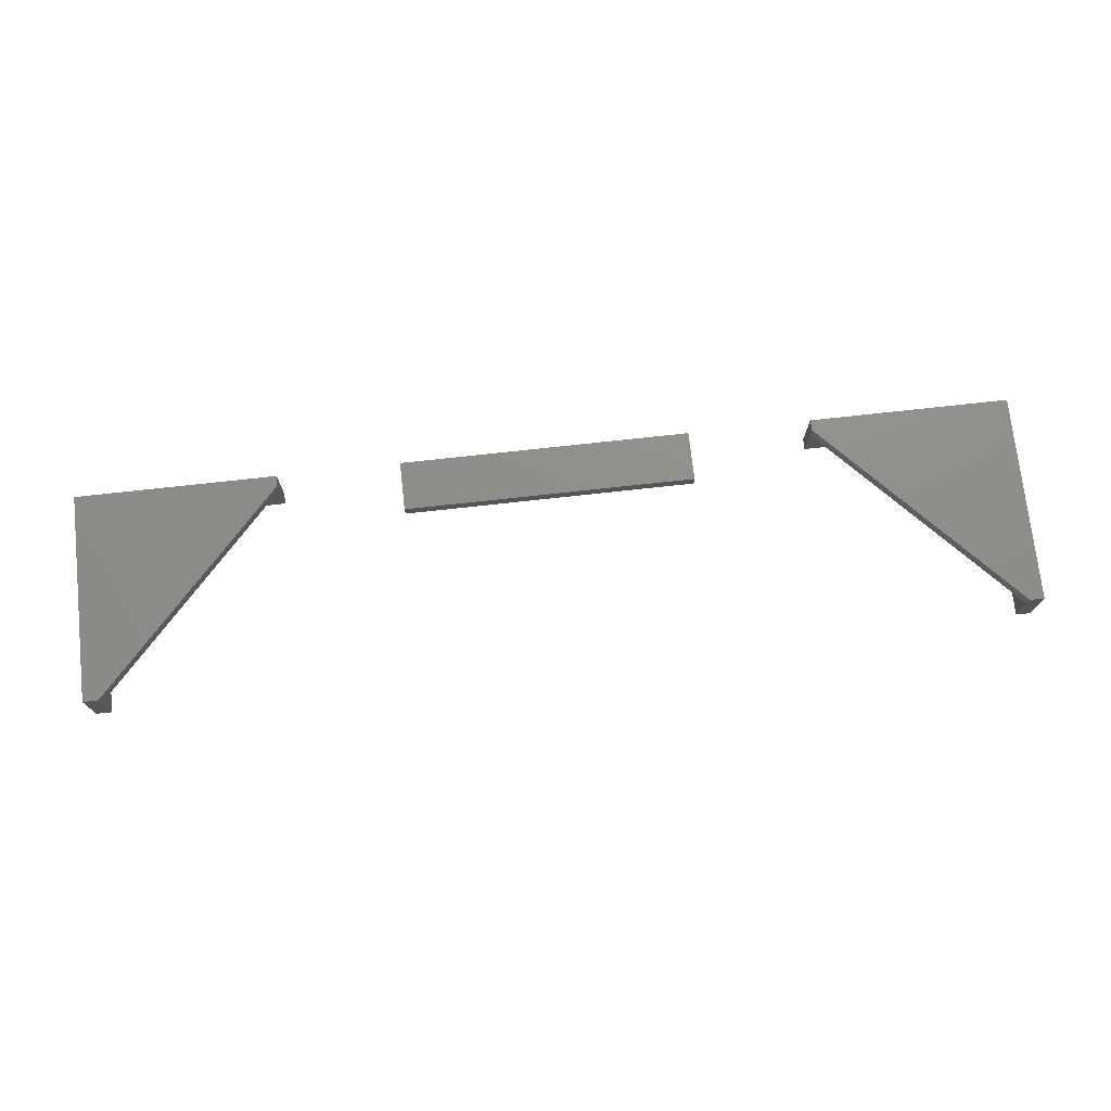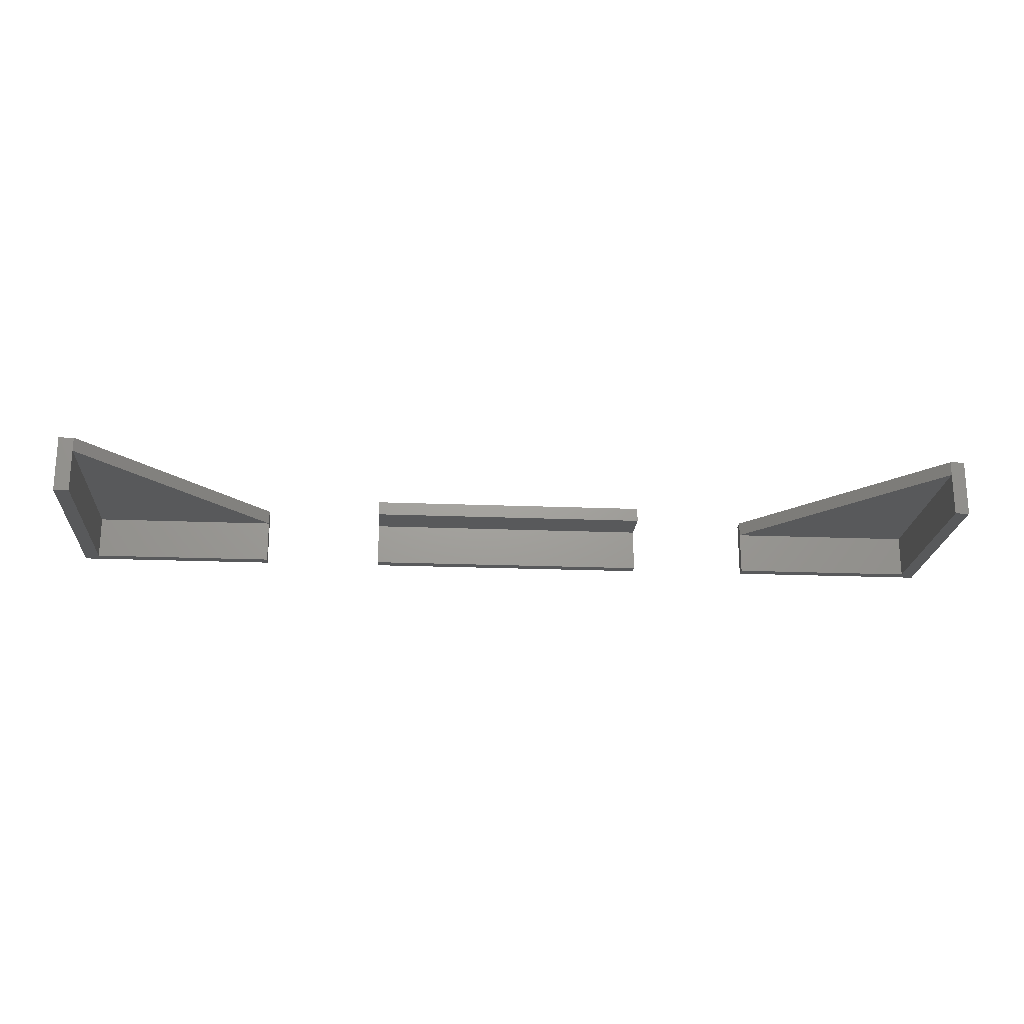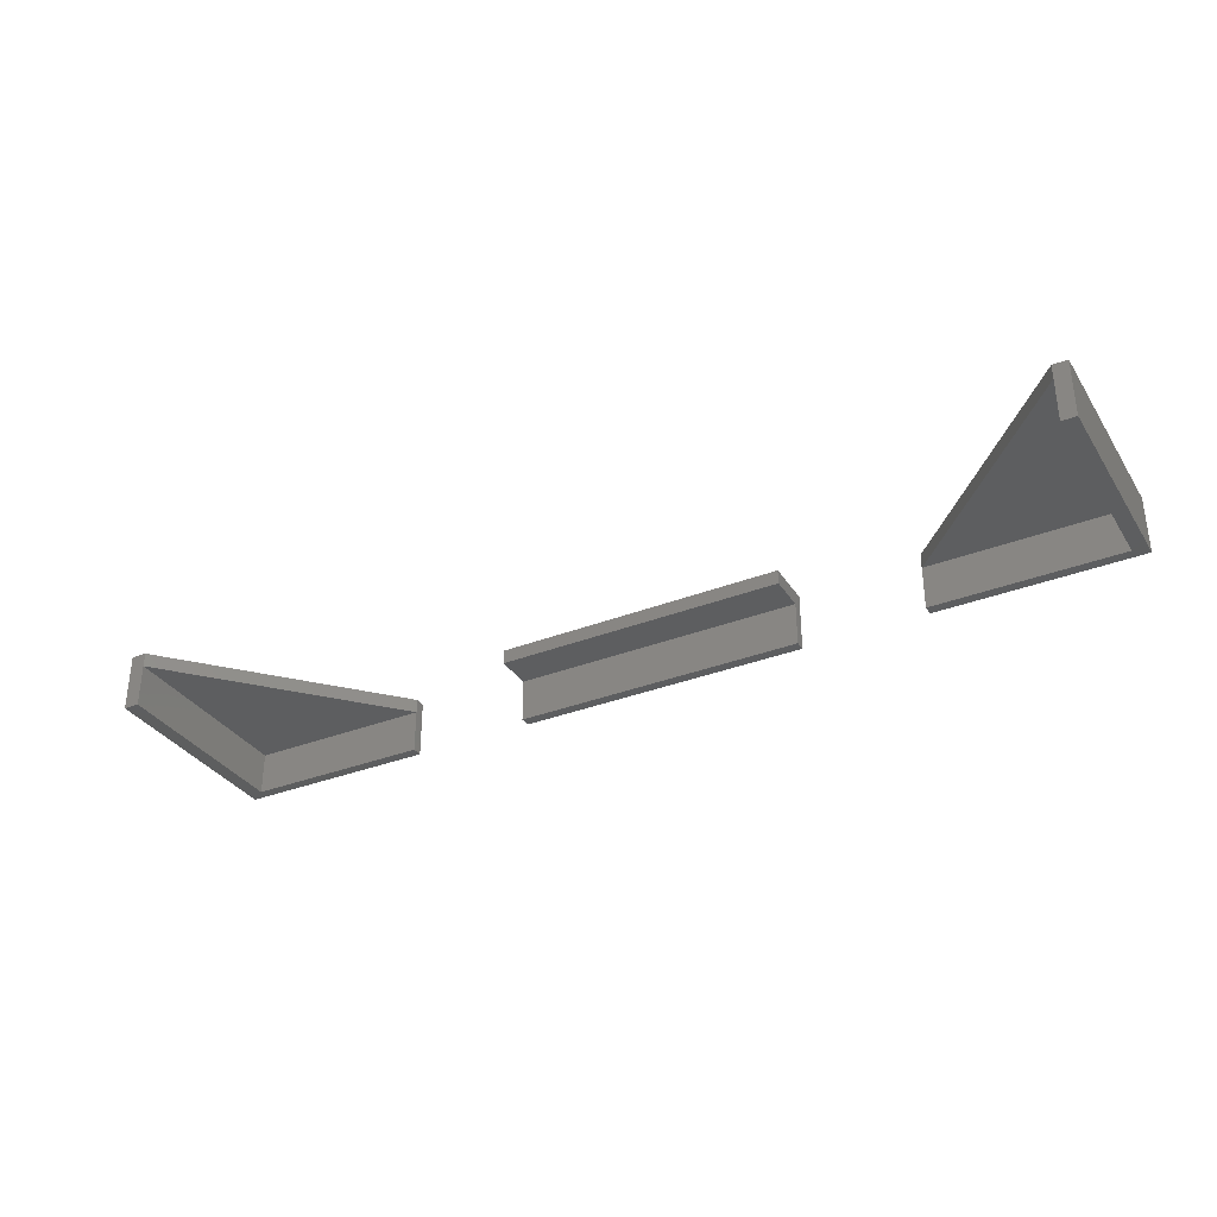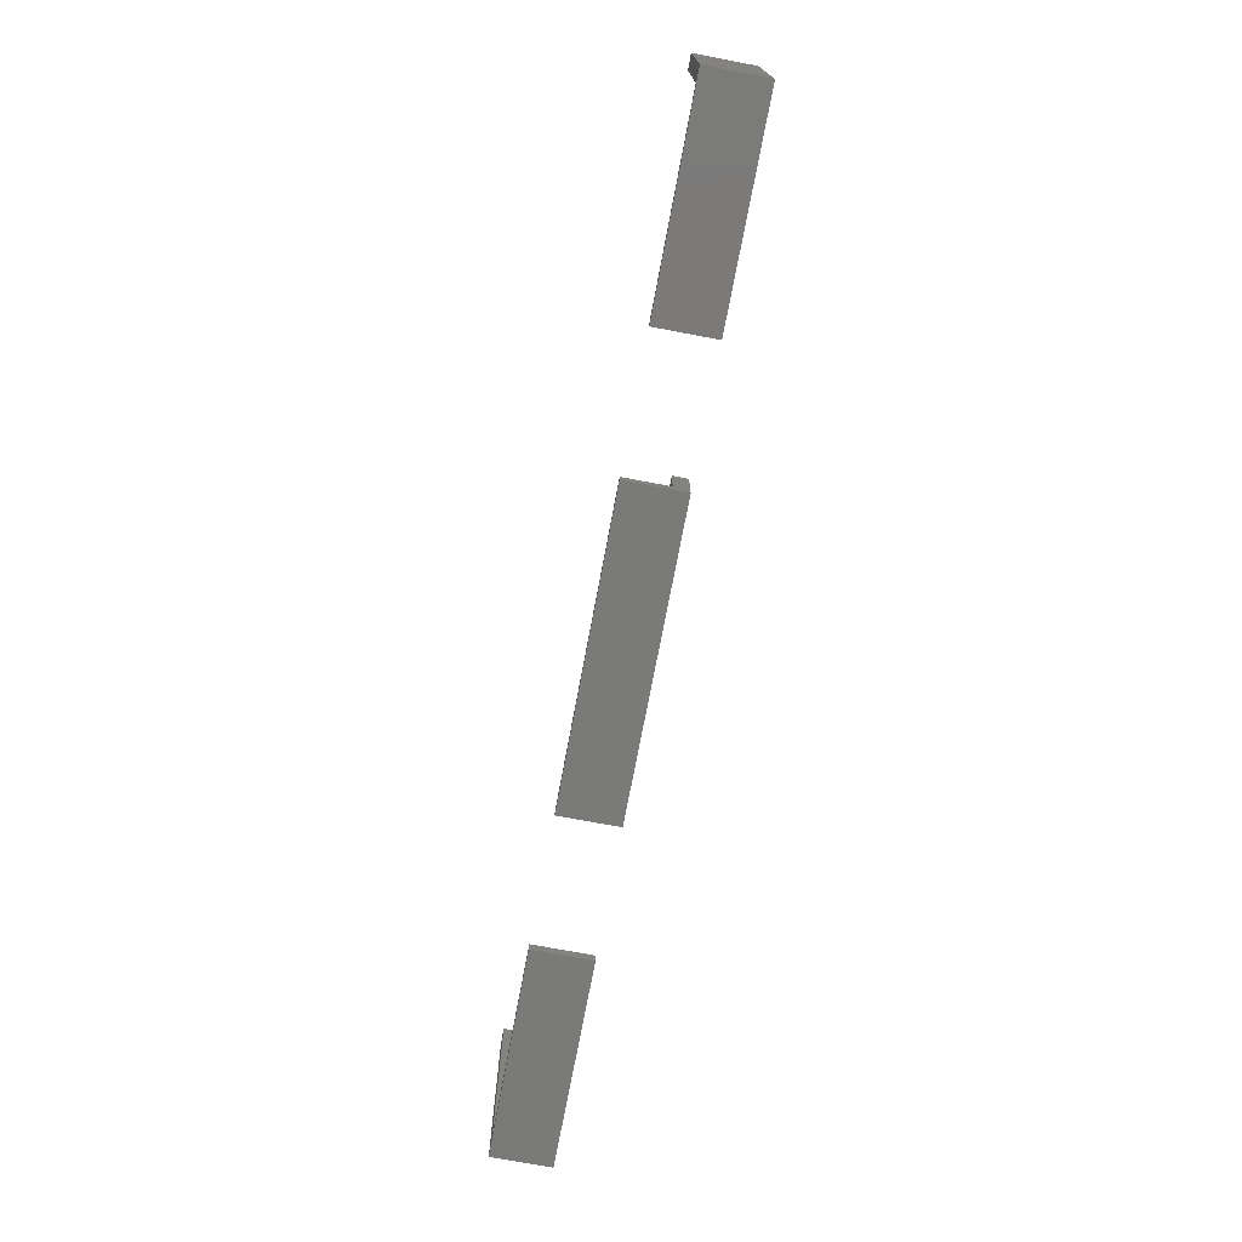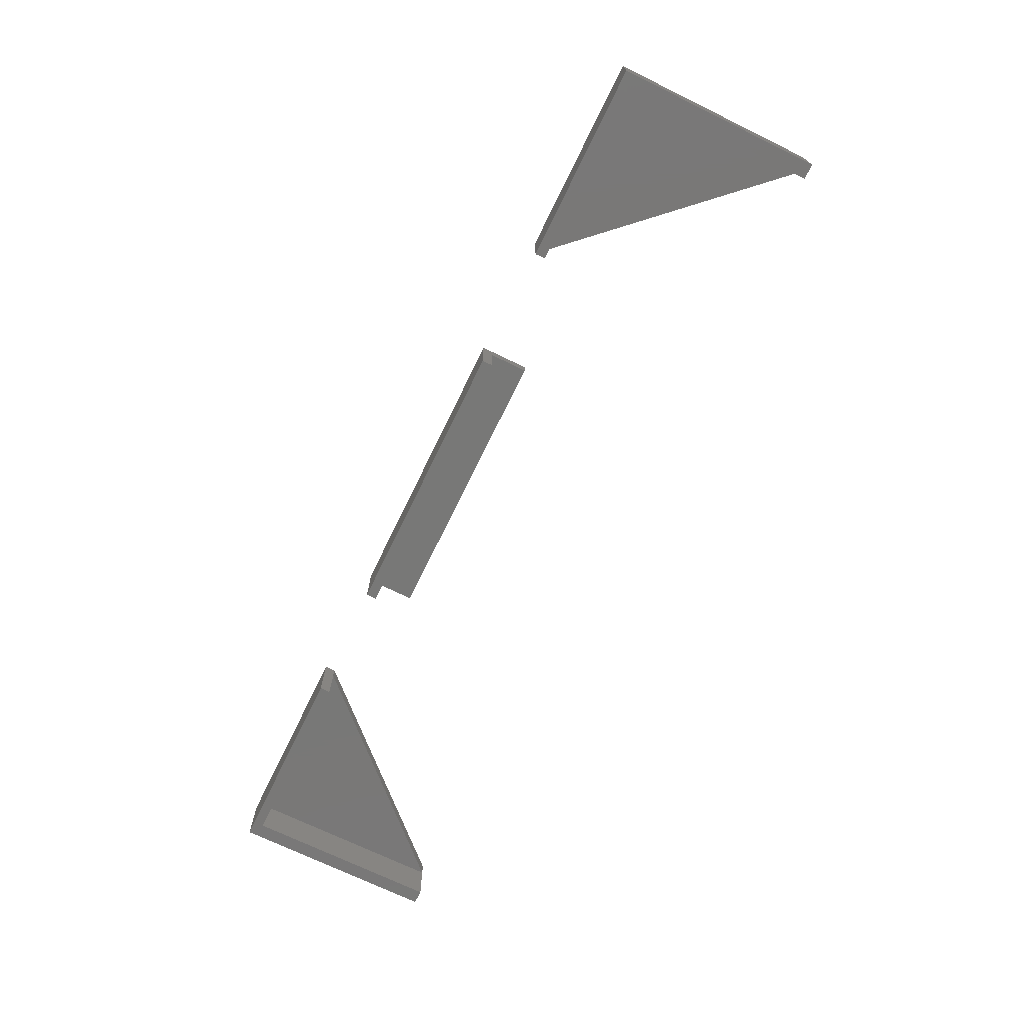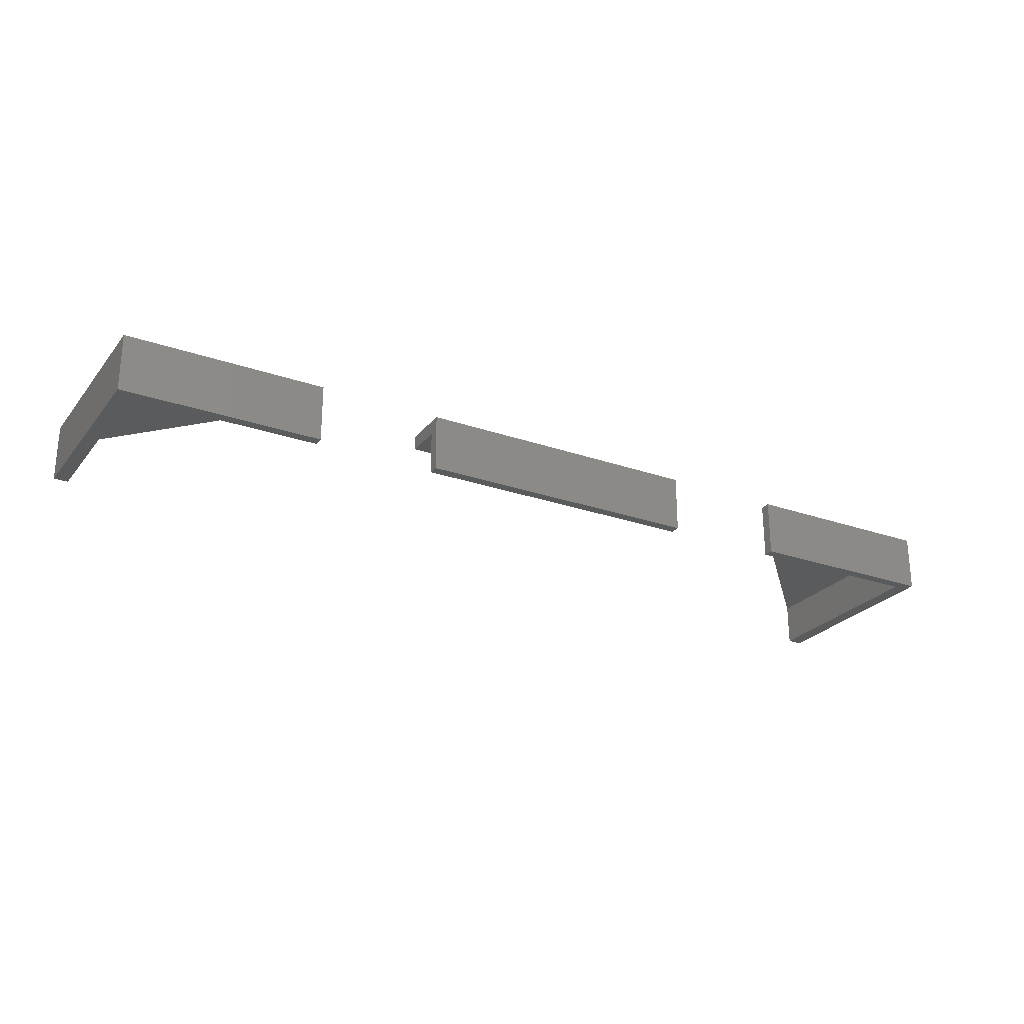
<metadata>
{"format":"stl","ext":"stl","renderer":"f3d","projection":"perspective","resolution":1024,"background":"white","views":[{"elev":73.8,"azim":173.7,"up":"+Z"},{"elev":-20.9,"azim":175.9,"up":"+Z"},{"elev":-33.7,"azim":-151.9,"up":"+Z"},{"elev":-73.1,"azim":-100.7,"up":"+Y"},{"elev":-71.0,"azim":64.0,"up":"+Z"},{"elev":-25.4,"azim":-29.3,"up":"+Z"}]}
</metadata>
<code>
# stl→obj: 42 verts, 72 faces
v 96.5 -108.7 8.308
v 77.07 -109.8 8.308
v 77.07 -108.7 8.308
v 98.11 -109.8 8.308
v 96.5 -88.03 8.292
v 98.11 -88.03 8.292
v 98.11 -88.03 14.29
v 96.5 -88.03 12.81
v 96.5 -88.03 14.31
v 98.11 -109.8 14.31
v 77.07 -108.7 14.31
v 77.07 -109.8 14.31
v 96.5 -108.7 12.81
v 77.07 -108.7 12.81
v -5.311e-07 -109.8 8.308
v 1.5 -108.7 8.308
v 20.93 -109.8 8.308
v -5.021e-07 -88.03 8.292
v 1.5 -88.03 8.292
v 20.93 -108.7 8.308
v -4.98e-07 -88.03 14.29
v -5.311e-07 -109.8 12.68
v -5.311e-07 -109.8 14.31
v 20.93 -109.8 14.31
v 1.5 -88.03 14.31
v 20.93 -108.7 14.31
v 1.5 -88.03 12.81
v 20.93 -108.7 12.81
v 1.5 -108.7 12.81
v 64.15 -108.7 8.307
v 64.15 -109.8 12.68
v 64.15 -109.8 8.308
v 64.15 -109.8 14.31
v 64.15 -108.7 12.81
v 64.15 -104.7 14.31
v 64.15 -104.7 12.81
v 33.85 -104.7 14.31
v 33.85 -109.8 14.31
v 33.85 -109.8 8.308
v 33.85 -108.7 8.308
v 33.85 -108.7 12.81
v 33.85 -104.7 12.81
f 1 2 3
f 2 1 4
f 4 1 5
f 4 5 6
f 5 7 6
f 7 5 8
f 7 8 9
f 10 11 12
f 11 10 9
f 9 10 7
f 8 1 13
f 1 8 5
f 9 14 11
f 14 9 8
f 4 12 2
f 12 4 10
f 11 2 12
f 2 11 3
f 3 11 14
f 8 13 14
f 15 16 17
f 16 15 18
f 16 18 19
f 17 16 20
f 21 22 23
f 22 21 15
f 15 21 18
f 24 21 23
f 21 24 25
f 25 24 26
f 21 19 18
f 19 21 27
f 27 21 25
f 14 1 3
f 1 14 13
f 27 26 28
f 26 27 25
f 28 29 27
f 19 29 16
f 29 19 27
f 30 31 32
f 31 30 33
f 33 30 34
f 33 34 35
f 35 34 36
f 20 24 17
f 24 20 26
f 26 20 28
f 33 37 38
f 37 33 35
f 24 15 17
f 15 24 22
f 22 24 23
f 16 28 20
f 28 16 29
f 32 38 39
f 38 32 31
f 38 31 33
f 30 39 40
f 39 30 32
f 38 41 39
f 41 38 37
f 41 37 42
f 40 39 41
f 6 10 4
f 10 6 7
f 42 34 41
f 34 42 36
f 42 35 36
f 35 42 37
f 40 34 30
f 34 40 41

</code>
